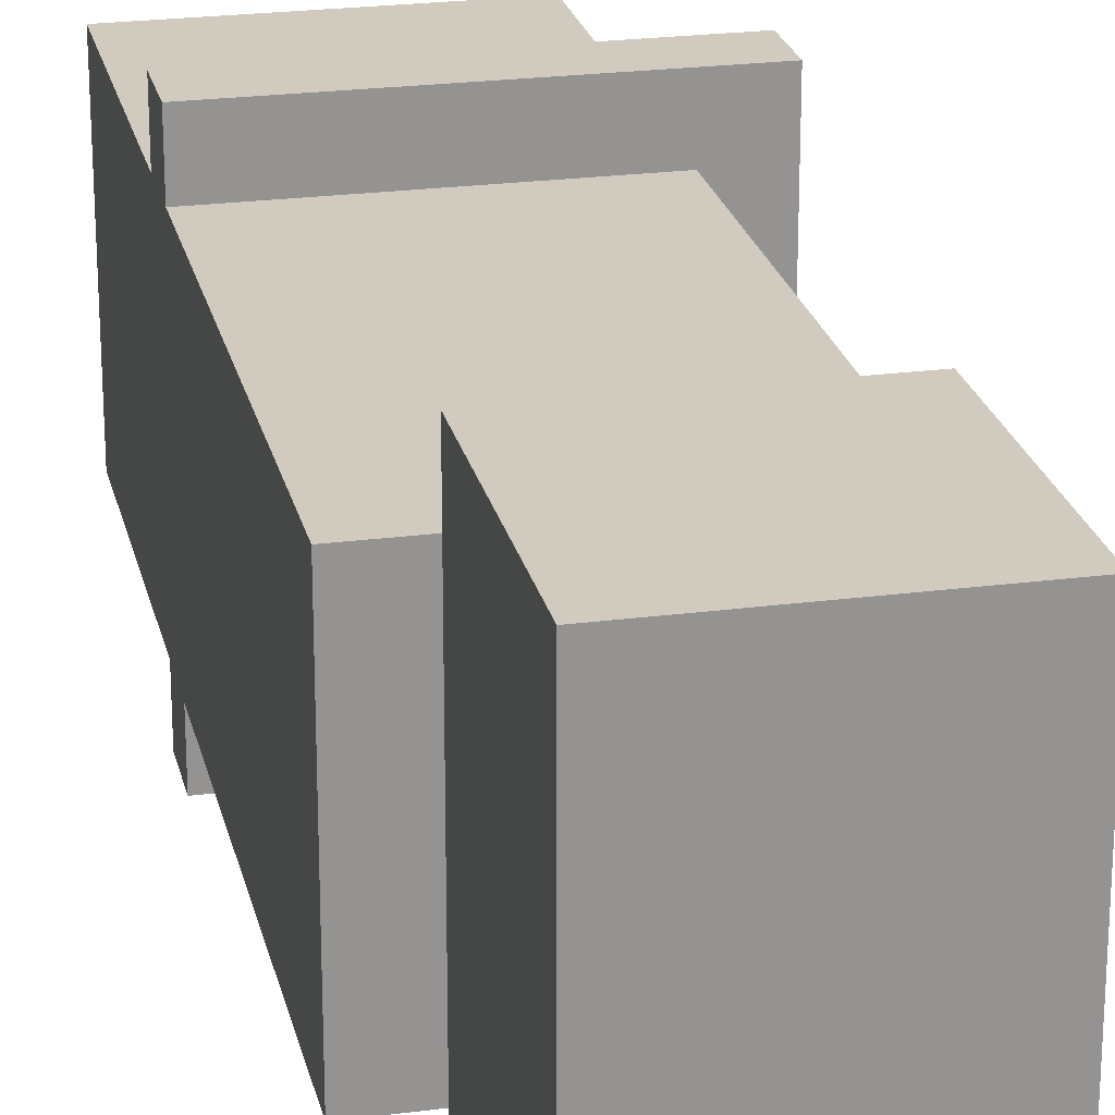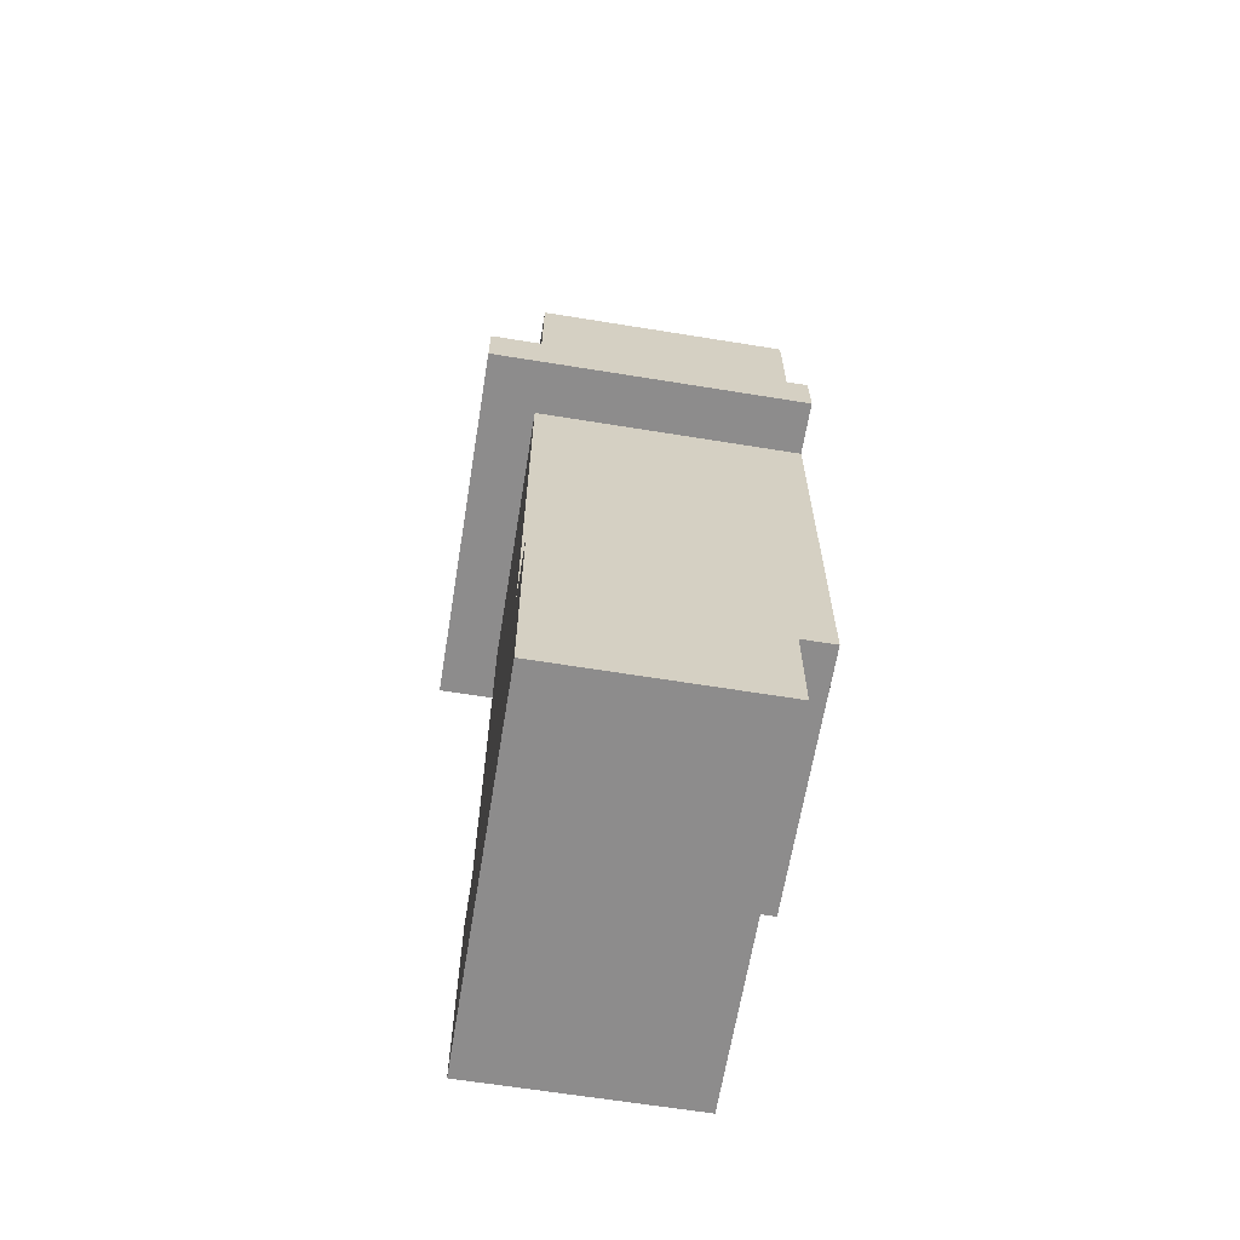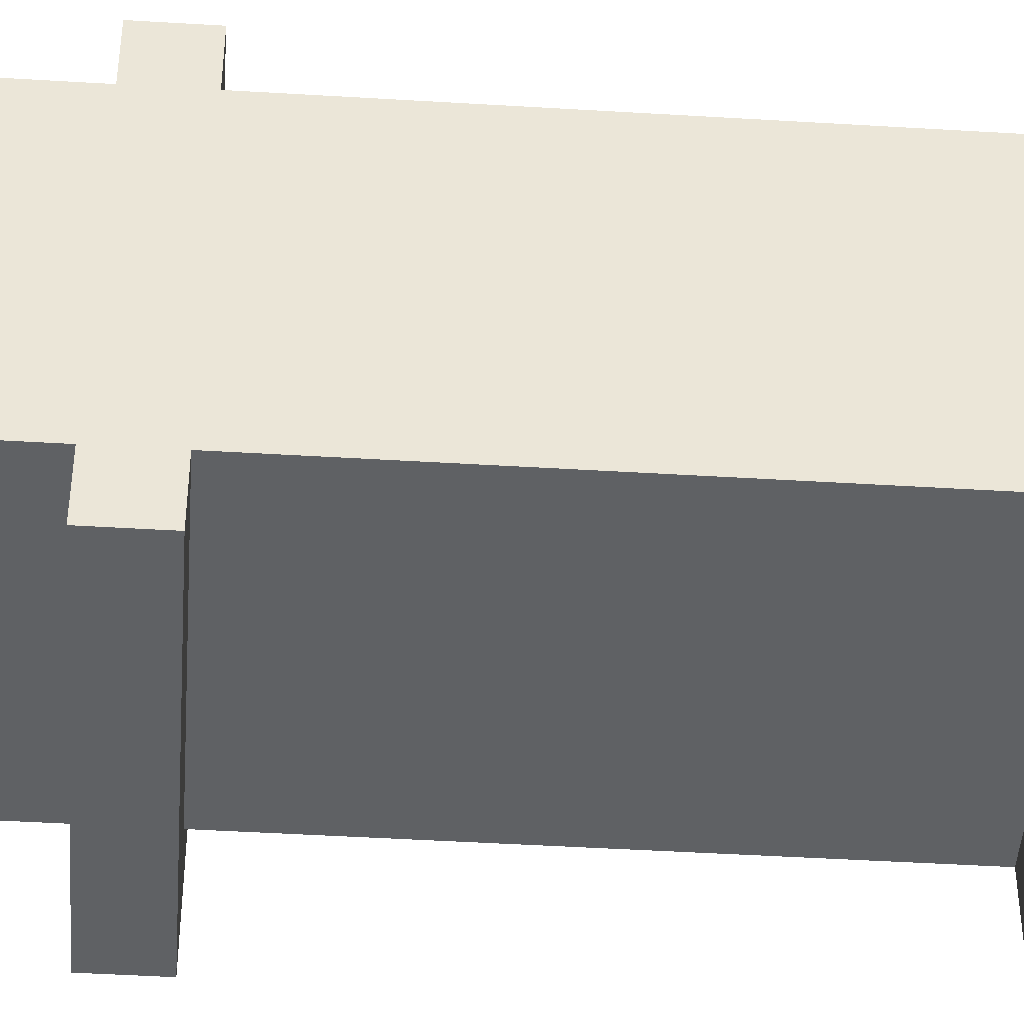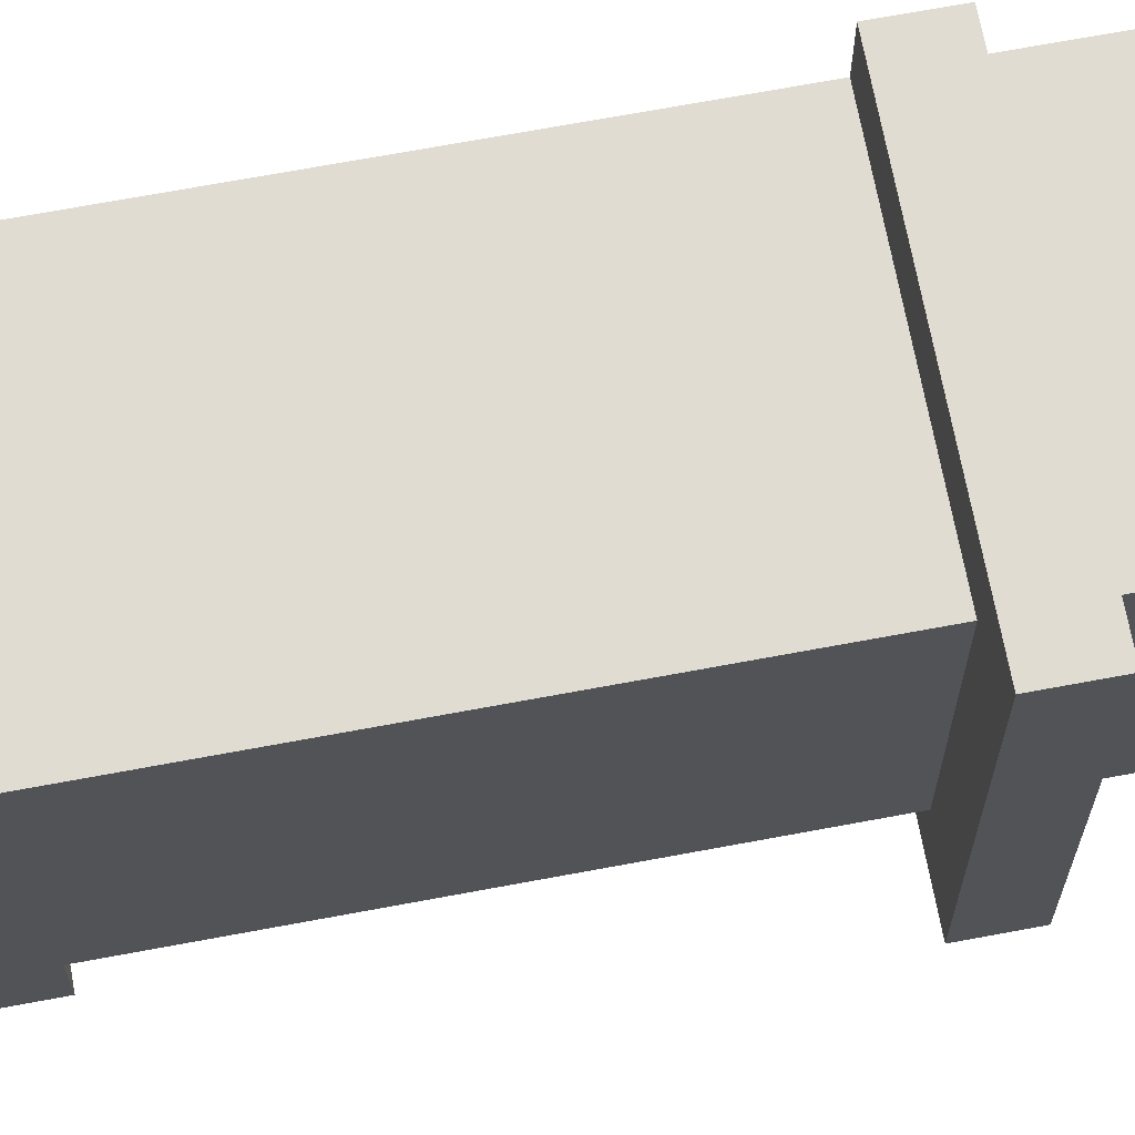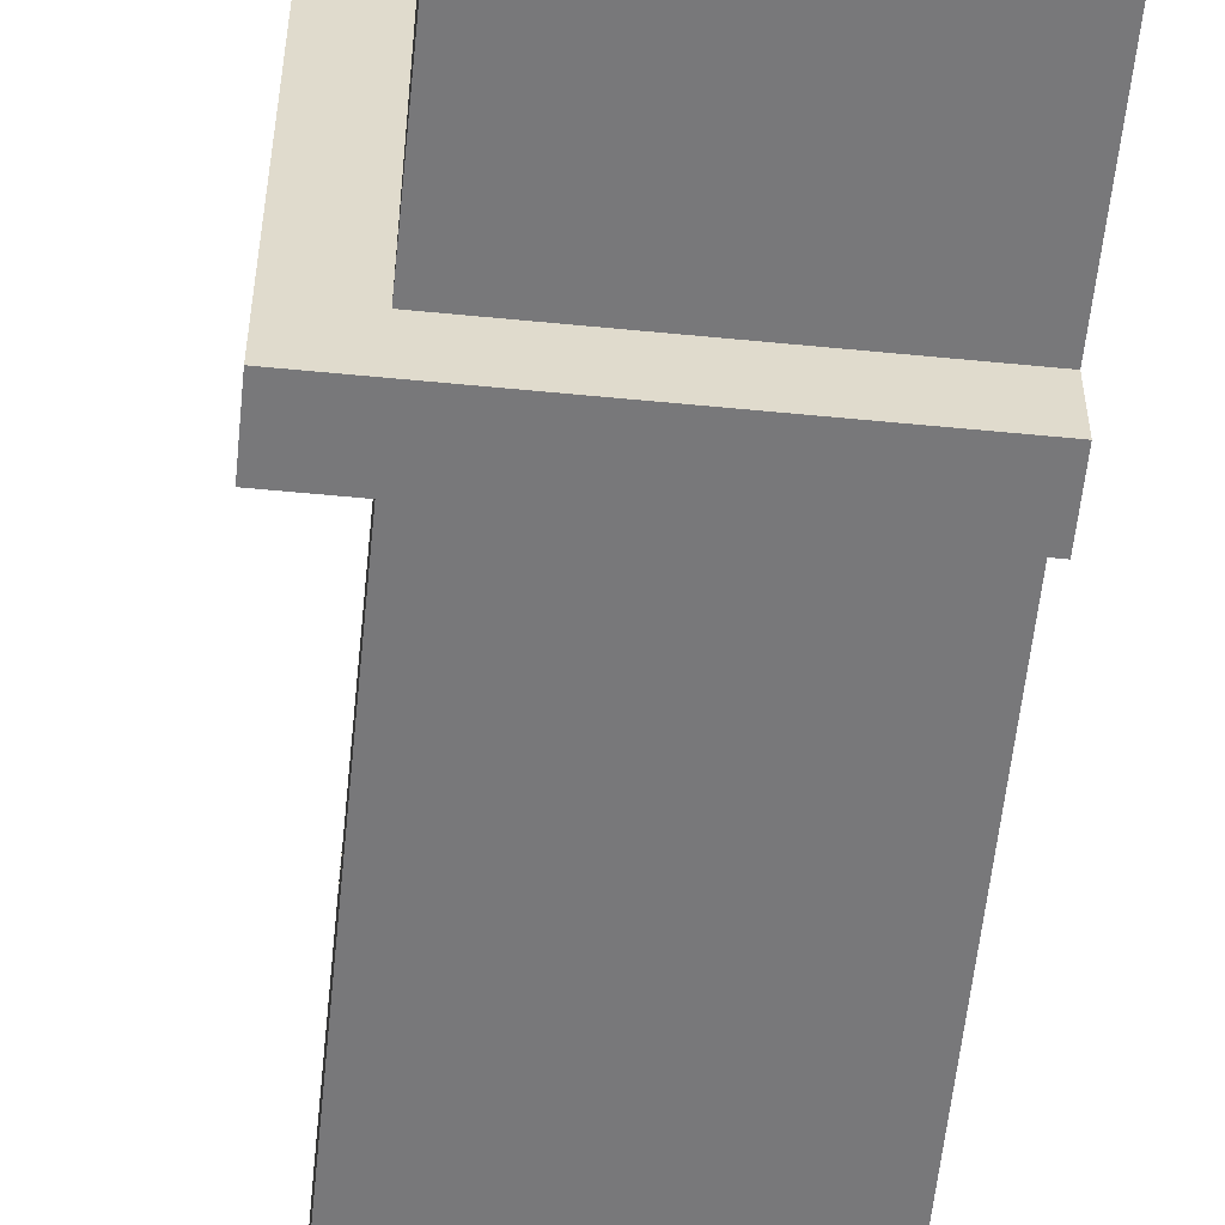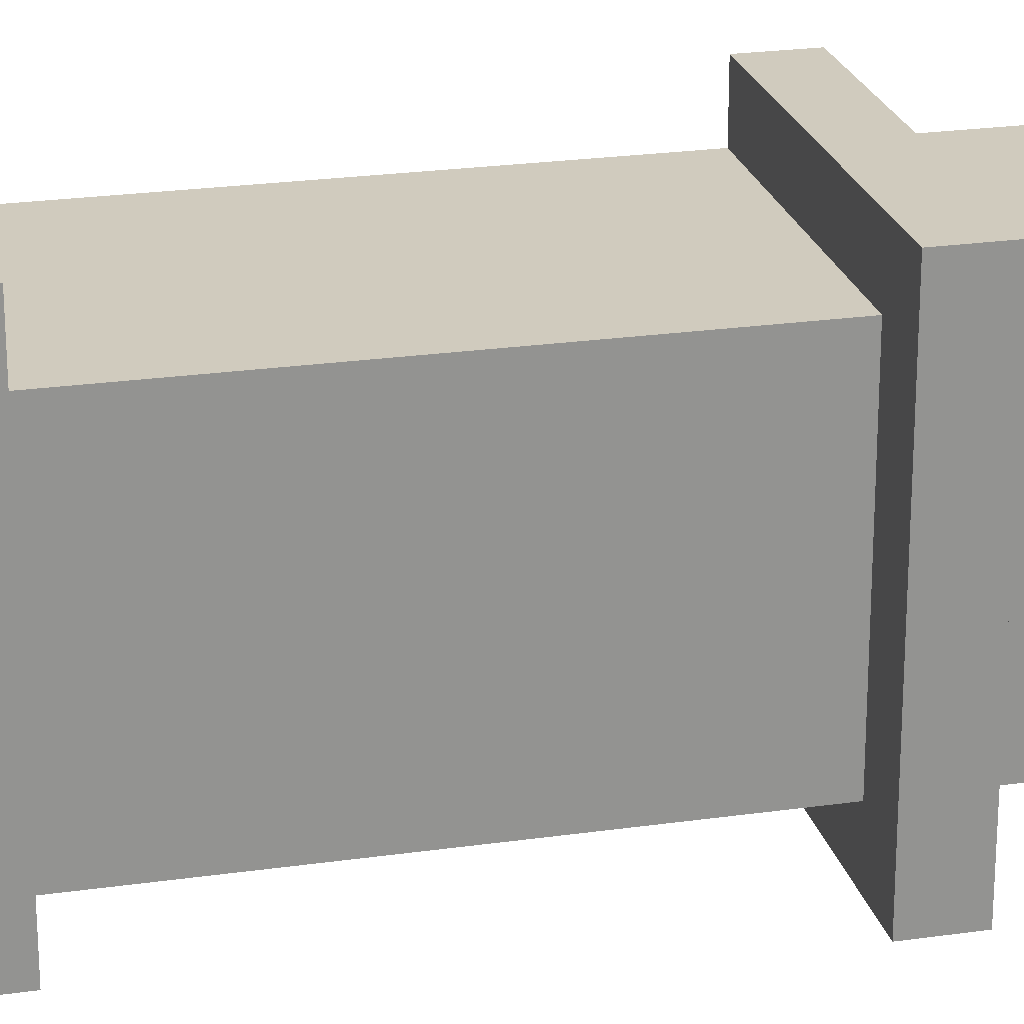
<metadata>
{"format":"obj","ext":"obj","renderer":"f3d","projection":"perspective","resolution":1024,"background":"white","views":[{"elev":23.4,"azim":-12.5,"up":"+Z"},{"elev":-64.3,"azim":170.7,"up":"+Y"},{"elev":-45.6,"azim":-94.0,"up":"+Z"},{"elev":69.1,"azim":79.4,"up":"+Z"},{"elev":-57.5,"azim":174.2,"up":"+Z"},{"elev":23.4,"azim":76.4,"up":"+Z"}]}
</metadata>
<code>
o
v -0.2 1.7 0.2
v -0.2 1.7 0.1
v -0.2 1.7 -0.2
v -0.2 1.7 -0.3
v -0.2 2.5 0.3
v -0.2 2.5 0.2
v -0.2 2.5 0.1
v -0.2 2.5 -0.2
v -0.2 2.5 -0.3
v -0.2 2.5 -0.4
v -0.2 2.6 0.3
v -0.2 2.6 0.2
v -0.2 2.6 -0.3
v -0.2 2.6 -0.4
v -0.2 2.9 0.2
v -0.2 2.9 0.1
v -0.2 2.9 -0.2
v -0.2 2.9 -0.3
v -0.2 3.1 0.2
v -0.2 3.1 -0.3
v -0.1 1.3 0.3
v -0.1 1.3 -0.3
v -0.1 1.3 -0.4
v -0.1 1.6 -0.3
v -0.1 1.6 -0.4
v -0.1 1.7 0.3
v -0.1 1.7 0.2
v -0.1 1.7 0.1
v -0.1 1.7 -0.2
v -0.1 1.7 -0.3
v -0.1 1.7 -0.4
v 0.3 1.3 0.3
v 0.3 1.3 0.2
v 0.3 1.3 0.1
v 0.3 1.3 -1.49e-07
v 0.3 1.3 -0.1
v 0.3 1.3 -0.2
v 0.3 1.3 -0.3
v 0.3 1.3 -0.4
v 0.3 1.6 0.2
v 0.3 1.6 0.1
v 0.3 1.6 -1.49e-07
v 0.3 1.6 -0.1
v 0.3 1.6 -0.2
v 0.3 1.6 -0.3
v 0.3 1.7 0.3
v 0.3 1.7 0.2
v 0.3 1.7 -0.3
v 0.3 1.7 -0.4
v 0.3 2.1 -1.49e-07
v 0.3 2.1 -0.1
v 0.3 2.2 0.1
v 0.3 2.2 -1.49e-07
v 0.3 2.2 -0.1
v 0.3 2.2 -0.2
v 0.3 2.4 -0.2
v 0.3 2.4 -0.3
v 0.3 2.5 0.2
v 0.3 2.5 0.1
v 0.3 2.5 -0.3
v 0.3 2.6 0.2
v 0.3 2.6 0.1
v 0.3 2.6 -0.2
v 0.3 2.6 -0.3
v 0.3 2.7 0.2
v 0.3 2.7 0.1
v 0.3 2.7 -0.2
v 0.3 2.7 -0.3
v 0.3 2.9 0.2
v 0.3 2.9 0.1
v 0.3 2.9 -0.1
v 0.3 2.9 -0.2
v 0.3 3 0.2
v 0.3 3 0.1
v 0.3 3 -1.49e-07
v 0.3 3 -0.1
v 0.3 3 -0.2
v 0.3 3 -0.3
v 0.3 3.1 0.2
v 0.3 3.1 -1.49e-07
v 0.3 3.1 -0.3
v 0.4 2.5 0.3
v 0.4 2.5 -0.4
v 0.4 2.6 0.3
v 0.4 2.6 -0.4
v -0.2 2.5 0.3
v -0.2 2.6 0.3
v -0.1 1.3 0.3
v -0.1 1.7 0.3
v 0.3 1.3 0.3
v 0.3 1.7 0.3
v 0.4 2.5 0.3
v 0.4 2.6 0.3
v -0.2 1.7 0.2
v -0.2 2.5 0.2
v -0.2 2.6 0.2
v -0.2 2.9 0.2
v -0.2 3.1 0.2
v -0.1 1.7 0.2
v -0.1 1.8 0.2
v -0.1 2.3 0.2
v -0.1 2.6 0.2
v -0.1 2.9 0.2
v 5.96e-08 1.8 0.2
v 5.96e-08 2 0.2
v 5.96e-08 2.3 0.2
v 5.96e-08 2.4 0.2
v 5.96e-08 2.6 0.2
v 5.96e-08 2.8 0.2
v 0.1 2 0.2
v 0.1 2.3 0.2
v 0.1 2.4 0.2
v 0.1 2.5 0.2
v 0.1 2.6 0.2
v 0.1 2.8 0.2
v 0.2 2.3 0.2
v 0.2 2.5 0.2
v 0.2 2.7 0.2
v 0.2 2.9 0.2
v 0.2 3 0.2
v 0.2 3.1 0.2
v 0.3 1.7 0.2
v 0.3 2.5 0.2
v 0.3 2.6 0.2
v 0.3 2.7 0.2
v 0.3 2.9 0.2
v 0.3 3 0.2
v 0.3 3.1 0.2
v -0.2 1.7 -0.3
v -0.2 2.5 -0.3
v -0.2 2.6 -0.3
v -0.2 2.9 -0.3
v -0.2 3.1 -0.3
v -0.1 1.7 -0.3
v -0.1 1.8 -0.3
v -0.1 2.3 -0.3
v -0.1 2.8 -0.3
v -0.1 2.9 -0.3
v 5.96e-08 1.8 -0.3
v 5.96e-08 2 -0.3
v 5.96e-08 2.3 -0.3
v 5.96e-08 2.4 -0.3
v 5.96e-08 2.6 -0.3
v 5.96e-08 2.7 -0.3
v 5.96e-08 2.9 -0.3
v 5.96e-08 3.1 -0.3
v 0.1 2 -0.3
v 0.1 2.2 -0.3
v 0.1 2.4 -0.3
v 0.1 2.5 -0.3
v 0.1 2.7 -0.3
v 0.1 2.8 -0.3
v 0.2 2.2 -0.3
v 0.2 2.4 -0.3
v 0.2 2.7 -0.3
v 0.2 2.9 -0.3
v 0.2 3 -0.3
v 0.2 3.1 -0.3
v 0.3 1.7 -0.3
v 0.3 2.4 -0.3
v 0.3 2.5 -0.3
v 0.3 2.6 -0.3
v 0.3 2.7 -0.3
v 0.3 3 -0.3
v 0.3 3.1 -0.3
v -0.2 2.5 -0.4
v -0.2 2.6 -0.4
v -0.1 1.3 -0.4
v -0.1 1.6 -0.4
v -0.1 1.7 -0.4
v 5.96e-08 1.3 -0.4
v 5.96e-08 1.6 -0.4
v 0.1 1.3 -0.4
v 0.1 1.6 -0.4
v 0.2 1.3 -0.4
v 0.2 1.6 -0.4
v 0.3 1.3 -0.4
v 0.3 1.7 -0.4
v 0.4 2.5 -0.4
v 0.4 2.6 -0.4
v -0.1 1.3 0.3
v 0.3 1.3 0.3
v 0.2 1.3 0.2
v 0.3 1.3 0.2
v 0.2 1.3 0.1
v 0.3 1.3 0.1
v 0.2 1.3 -1.49e-07
v 0.3 1.3 -1.49e-07
v 0.2 1.3 -0.1
v 0.3 1.3 -0.1
v 0.2 1.3 -0.2
v 0.3 1.3 -0.2
v -0.1 1.3 -0.3
v 5.96e-08 1.3 -0.3
v 0.1 1.3 -0.3
v 0.2 1.3 -0.3
v 0.3 1.3 -0.3
v -0.1 1.3 -0.4
v 5.96e-08 1.3 -0.4
v 0.1 1.3 -0.4
v 0.2 1.3 -0.4
v 0.3 1.3 -0.4
v -0.2 1.7 0.2
v -0.1 1.7 0.2
v -0.2 1.7 0.1
v -0.1 1.7 0.1
v -0.2 1.7 -0.2
v -0.1 1.7 -0.2
v -0.2 1.7 -0.3
v -0.1 1.7 -0.3
v -0.2 2.5 0.3
v 0.4 2.5 0.3
v -0.2 2.5 0.2
v 0.1 2.5 0.2
v 0.2 2.5 0.2
v 0.3 2.5 0.2
v 0.3 2.5 0.1
v -0.2 2.5 -0.3
v 0.1 2.5 -0.3
v 0.3 2.5 -0.3
v -0.2 2.5 -0.4
v 0.4 2.5 -0.4
v -0.1 1.7 0.3
v 0.3 1.7 0.3
v -0.1 1.7 0.2
v 0.3 1.7 0.2
v -0.1 1.7 -0.3
v 0.3 1.7 -0.3
v -0.1 1.7 -0.4
v 0.3 1.7 -0.4
v -0.2 2.6 0.3
v 0.4 2.6 0.3
v -0.2 2.6 0.2
v -0.1 2.6 0.2
v 5.96e-08 2.6 0.2
v 0.1 2.6 0.2
v 0.3 2.6 0.2
v 0.3 2.6 0.1
v 0.3 2.6 -0.2
v -0.2 2.6 -0.3
v 5.96e-08 2.6 -0.3
v 0.3 2.6 -0.3
v -0.2 2.6 -0.4
v 0.4 2.6 -0.4
v -0.2 3.1 0.2
v 0.2 3.1 0.2
v 0.3 3.1 0.2
v 0.2 3.1 -1.49e-07
v 0.3 3.1 -1.49e-07
v 5.96e-08 3.1 -0.2
v 0.2 3.1 -0.2
v -0.2 3.1 -0.3
v 5.96e-08 3.1 -0.3
v 0.2 3.1 -0.3
v 0.3 3.1 -0.3
f 6 2 1
f 7 3 2
f 7 2 6
f 8 4 3
f 8 3 7
f 9 4 8
f 11 7 6
f 11 6 5
f 12 7 11
f 13 10 9
f 13 9 8
f 14 10 13
f 15 7 12
f 16 8 7
f 16 7 15
f 17 13 8
f 17 8 16
f 18 13 17
f 19 16 15
f 19 17 16
f 19 18 17
f 20 18 19
f 24 22 21
f 24 23 22
f 25 23 24
f 26 24 21
f 26 25 24
f 27 25 26
f 28 25 27
f 29 25 28
f 30 25 29
f 31 25 30
f 32 33 40
f 33 34 40
f 34 35 41
f 40 34 41
f 35 36 42
f 41 35 42
f 36 37 43
f 42 36 43
f 37 38 44
f 43 37 44
f 38 39 45
f 44 38 45
f 43 44 46
f 42 43 46
f 44 45 46
f 41 42 46
f 40 41 46
f 32 40 46
f 46 45 47
f 45 39 48
f 47 45 48
f 48 39 49
f 47 48 50
f 50 48 51
f 47 50 52
f 50 51 53
f 52 50 53
f 51 48 54
f 53 51 54
f 54 48 55
f 52 53 56
f 55 48 56
f 54 55 56
f 53 54 56
f 56 48 57
f 47 52 58
f 52 56 59
f 58 52 59
f 56 57 59
f 59 57 60
f 61 62 65
f 62 63 66
f 65 62 66
f 63 64 67
f 66 63 67
f 67 64 68
f 65 66 69
f 66 67 69
f 67 68 69
f 69 68 70
f 70 68 71
f 71 68 72
f 69 70 73
f 70 71 74
f 73 70 74
f 74 71 75
f 71 72 76
f 75 71 76
f 72 68 77
f 76 72 77
f 77 68 78
f 74 75 79
f 73 74 79
f 75 76 80
f 79 75 80
f 77 78 80
f 76 77 80
f 80 78 81
f 82 83 84
f 84 83 85
f 90 89 88
f 91 89 90
f 92 87 86
f 93 87 92
f 99 95 94
f 100 95 99
f 101 95 100
f 102 97 96
f 103 98 97
f 103 97 102
f 104 100 99
f 104 101 100
f 105 101 104
f 106 95 101
f 106 101 105
f 107 95 106
f 108 103 102
f 109 103 108
f 110 105 104
f 110 106 105
f 110 107 106
f 111 107 110
f 112 95 107
f 112 107 111
f 113 95 112
f 114 109 108
f 115 103 109
f 115 109 114
f 116 111 110
f 116 113 112
f 116 112 111
f 117 113 116
f 118 115 114
f 119 98 103
f 119 115 118
f 119 103 115
f 120 98 119
f 121 98 120
f 122 116 110
f 122 104 99
f 122 117 116
f 122 110 104
f 123 117 122
f 124 118 114
f 125 119 118
f 125 118 124
f 126 120 119
f 126 119 125
f 127 121 120
f 127 120 126
f 128 121 127
f 129 130 134
f 134 130 135
f 135 130 136
f 131 132 137
f 132 133 138
f 137 132 138
f 134 135 139
f 135 136 139
f 139 136 140
f 136 130 141
f 140 136 141
f 141 130 142
f 131 137 143
f 143 137 144
f 138 133 145
f 137 138 145
f 145 133 146
f 139 140 147
f 140 141 147
f 141 142 147
f 147 142 148
f 142 130 149
f 148 142 149
f 149 130 150
f 144 137 151
f 143 144 151
f 137 145 152
f 151 137 152
f 147 148 153
f 149 150 153
f 148 149 153
f 153 150 154
f 151 152 155
f 143 151 155
f 152 145 156
f 155 152 156
f 145 146 156
f 156 146 157
f 157 146 158
f 139 147 159
f 134 139 159
f 147 153 159
f 153 154 159
f 154 150 160
f 159 154 160
f 160 150 161
f 143 155 162
f 156 157 163
f 162 155 163
f 155 156 163
f 157 158 164
f 163 157 164
f 164 158 165
f 168 169 171
f 169 170 172
f 171 169 172
f 171 172 173
f 172 170 174
f 173 172 174
f 173 174 175
f 174 170 176
f 175 174 176
f 175 176 177
f 176 170 178
f 177 176 178
f 166 167 179
f 179 167 180
f 183 182 181
f 184 182 183
f 185 183 181
f 185 184 183
f 186 184 185
f 187 185 181
f 187 186 185
f 188 186 187
f 189 187 181
f 189 188 187
f 190 188 189
f 191 189 181
f 191 190 189
f 192 190 191
f 193 191 181
f 194 191 193
f 195 191 194
f 196 192 191
f 196 191 195
f 197 192 196
f 198 194 193
f 199 195 194
f 199 194 198
f 200 196 195
f 200 195 199
f 201 197 196
f 201 196 200
f 202 197 201
f 205 204 203
f 206 204 205
f 207 206 205
f 208 206 207
f 209 208 207
f 210 208 209
f 213 212 211
f 214 212 213
f 215 212 214
f 216 212 215
f 217 212 216
f 220 212 217
f 221 219 218
f 221 220 219
f 222 212 220
f 222 220 221
f 223 224 225
f 225 224 226
f 227 228 229
f 229 228 230
f 231 232 233
f 233 232 234
f 234 232 235
f 235 232 236
f 236 232 237
f 237 232 238
f 238 232 239
f 239 232 242
f 240 241 243
f 241 242 243
f 242 232 244
f 243 242 244
f 245 246 248
f 246 247 248
f 248 247 249
f 245 248 250
f 248 249 250
f 250 249 251
f 245 250 252
f 250 251 253
f 252 250 253
f 251 249 254
f 253 251 254
f 254 249 255

</code>
